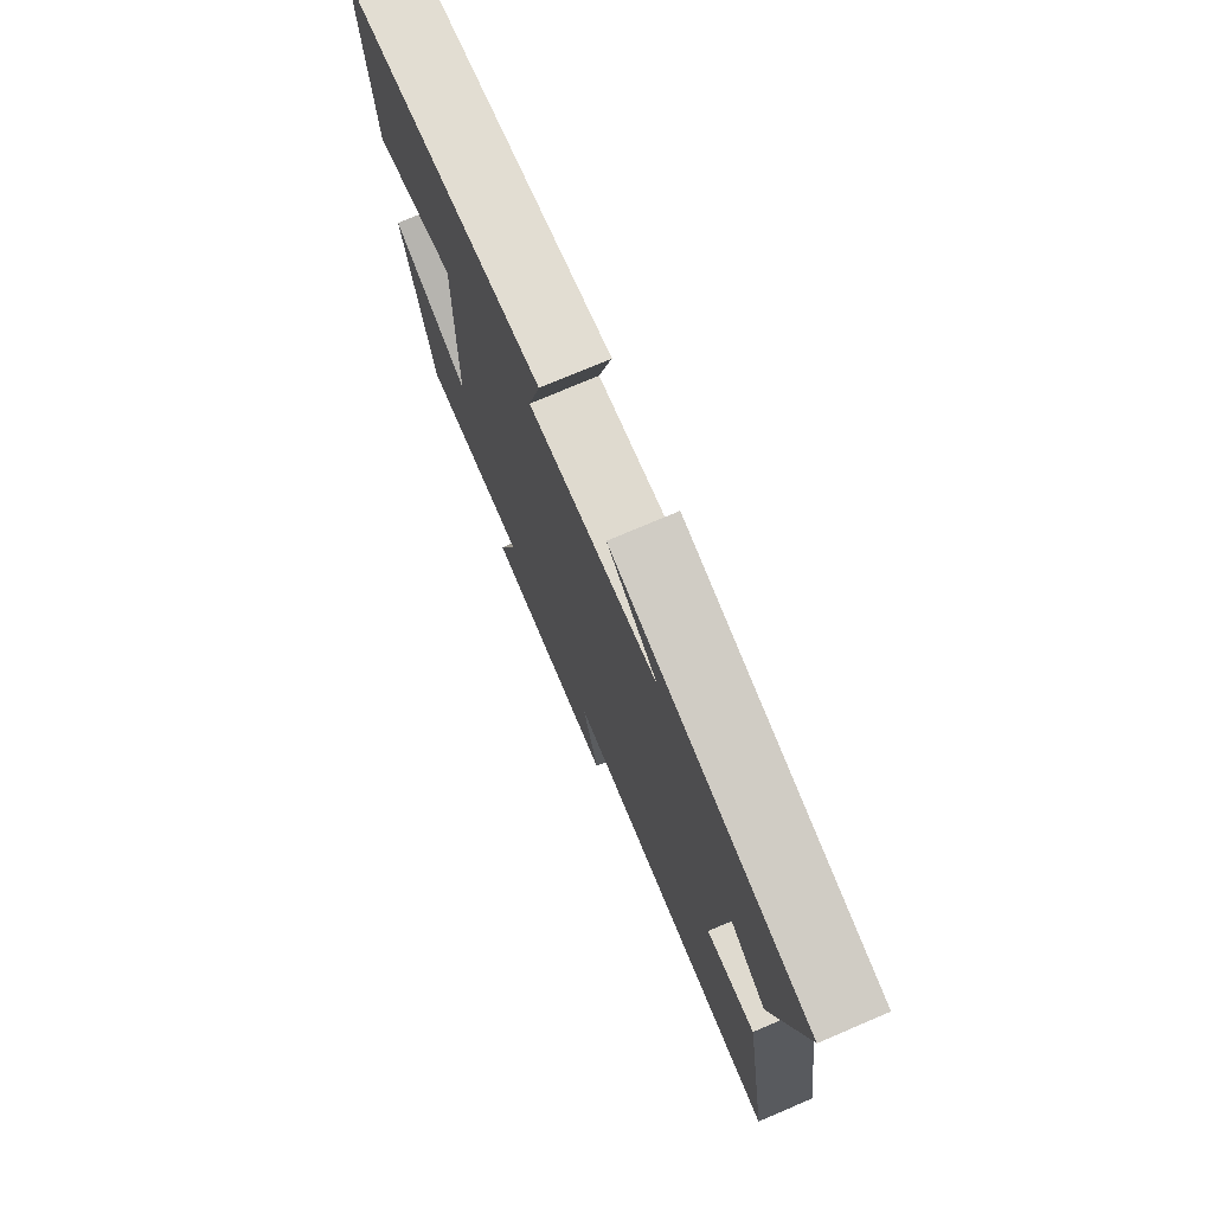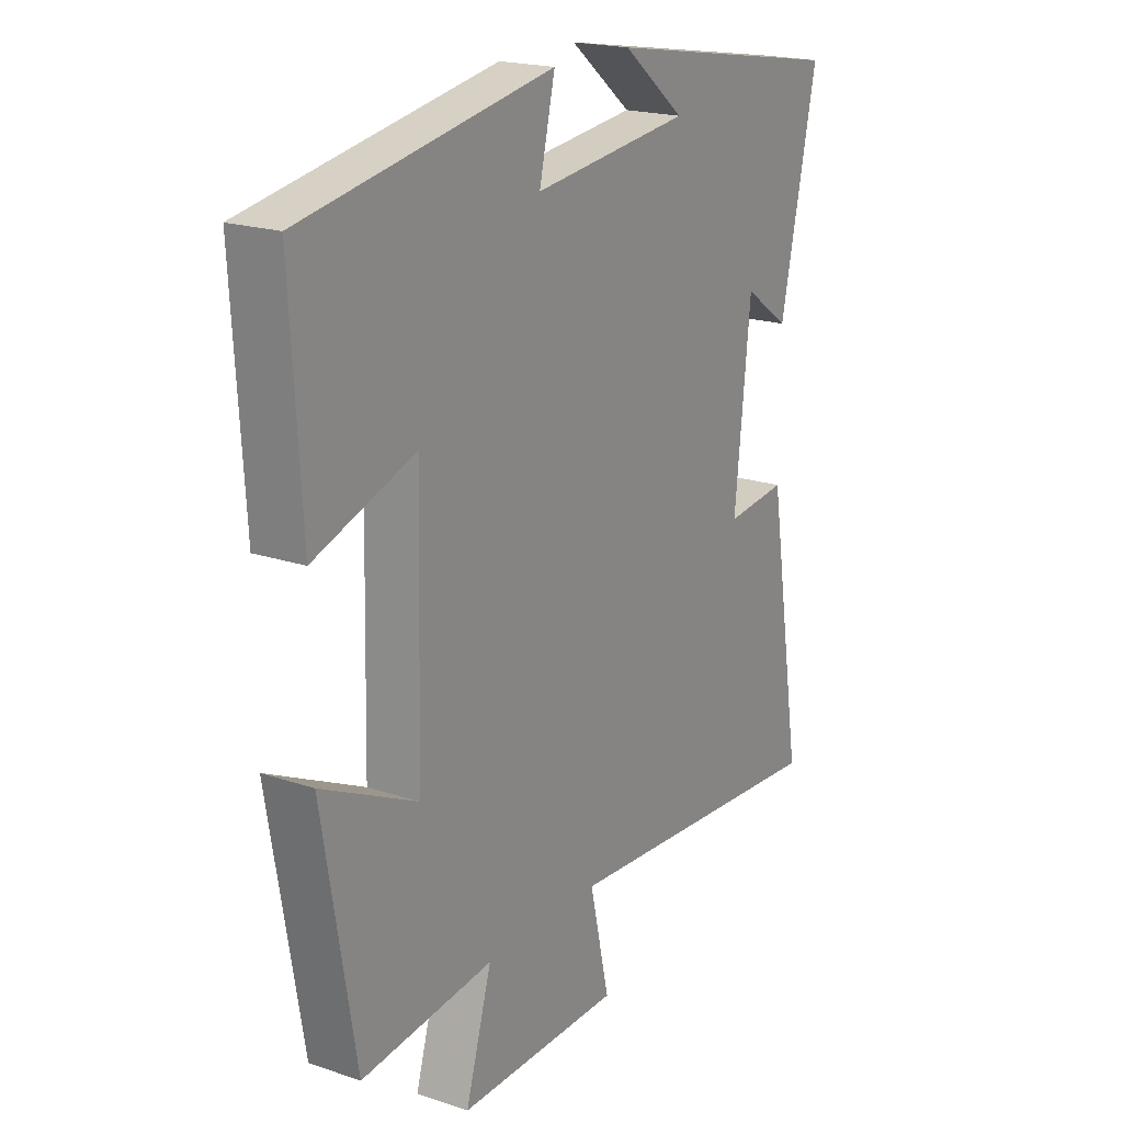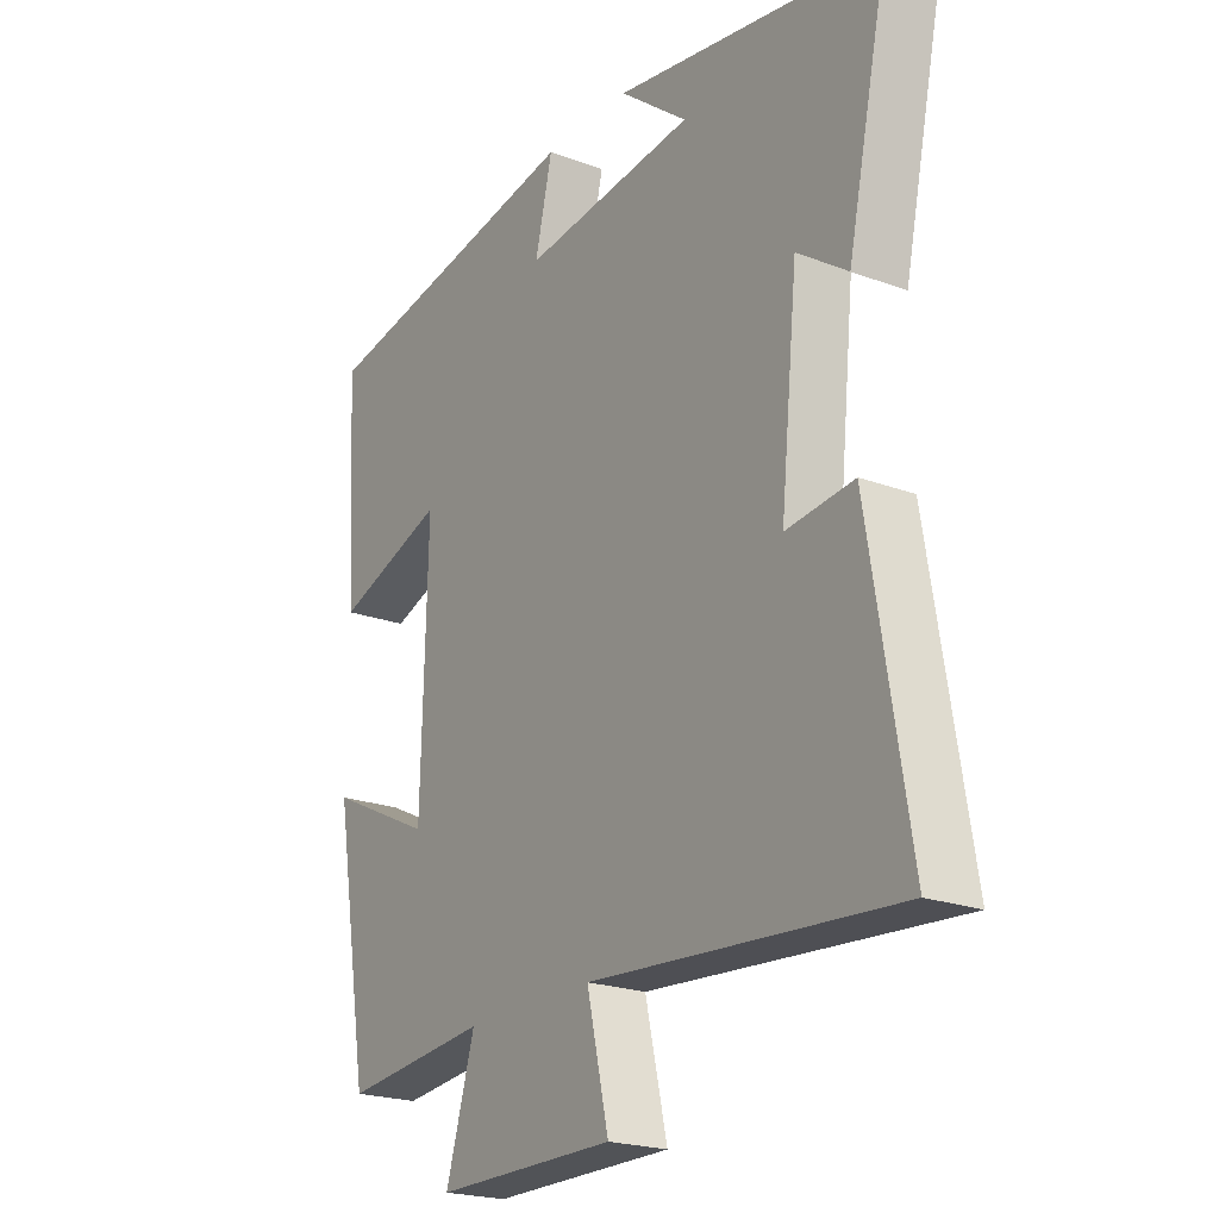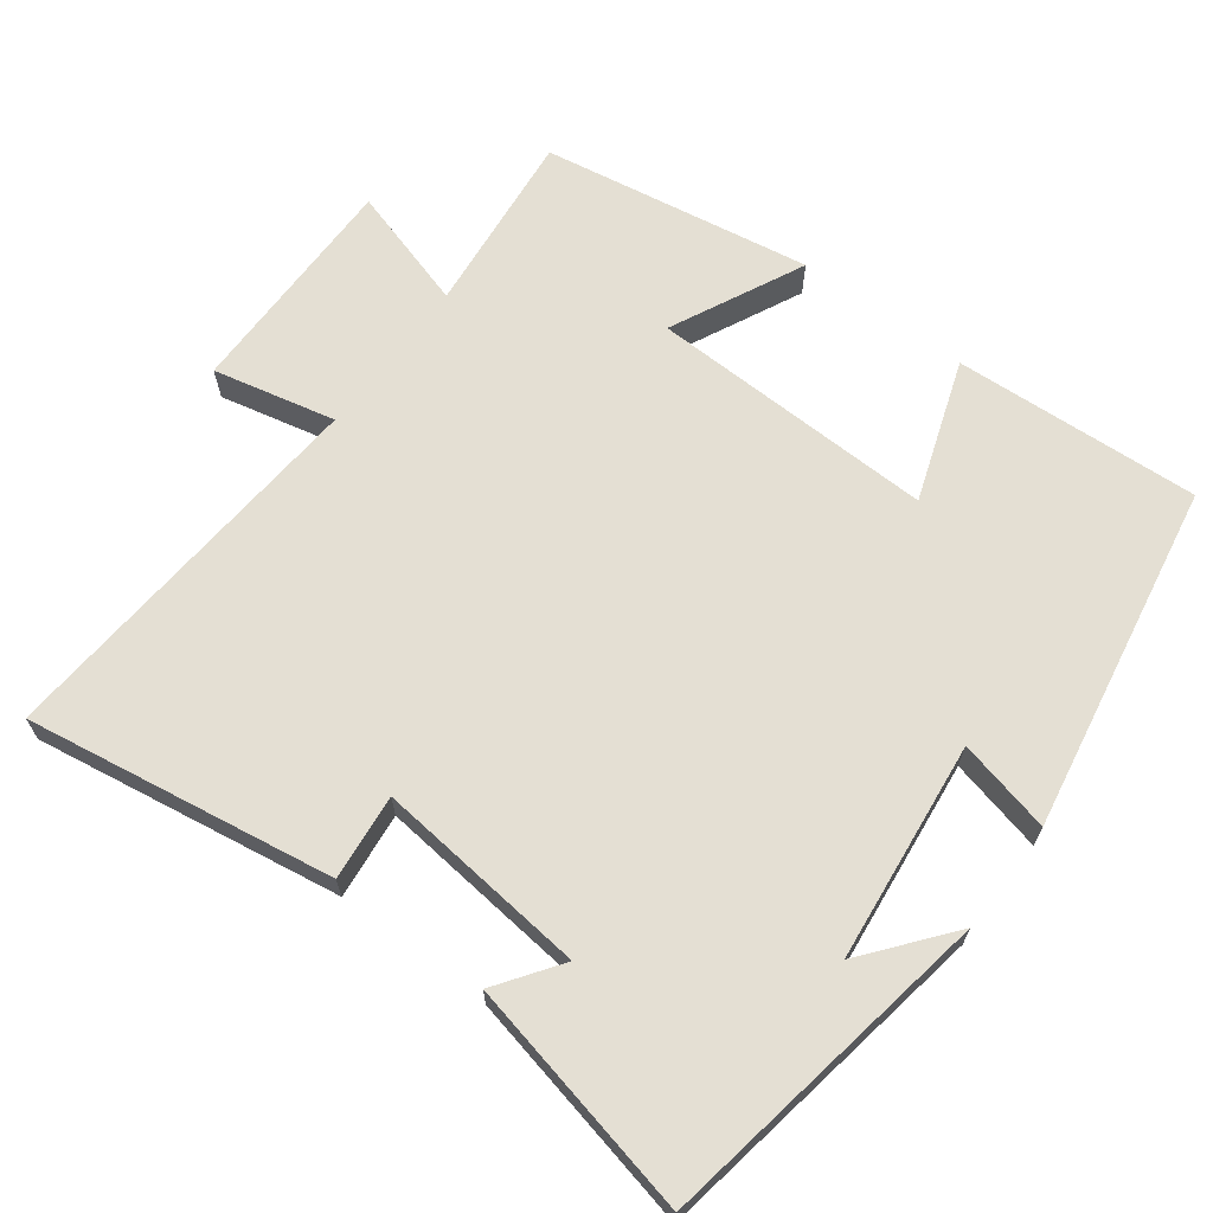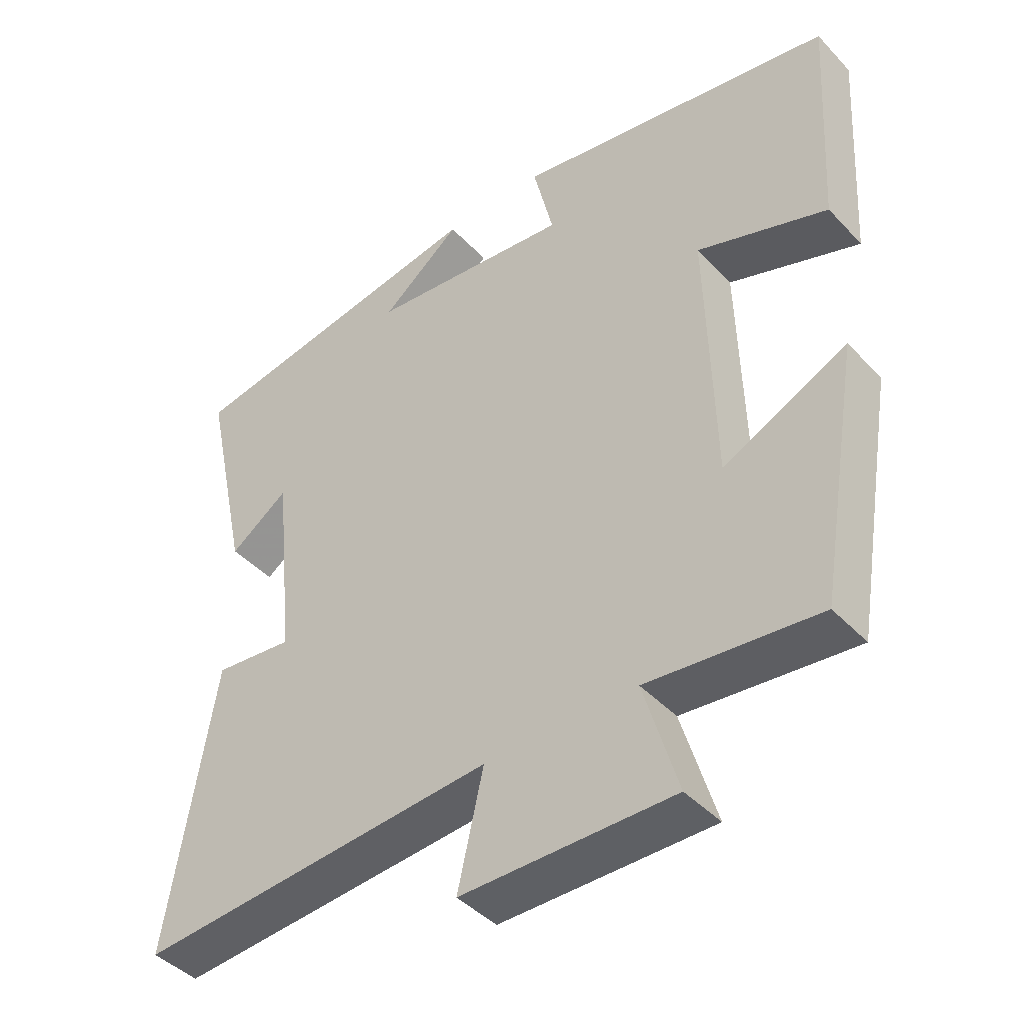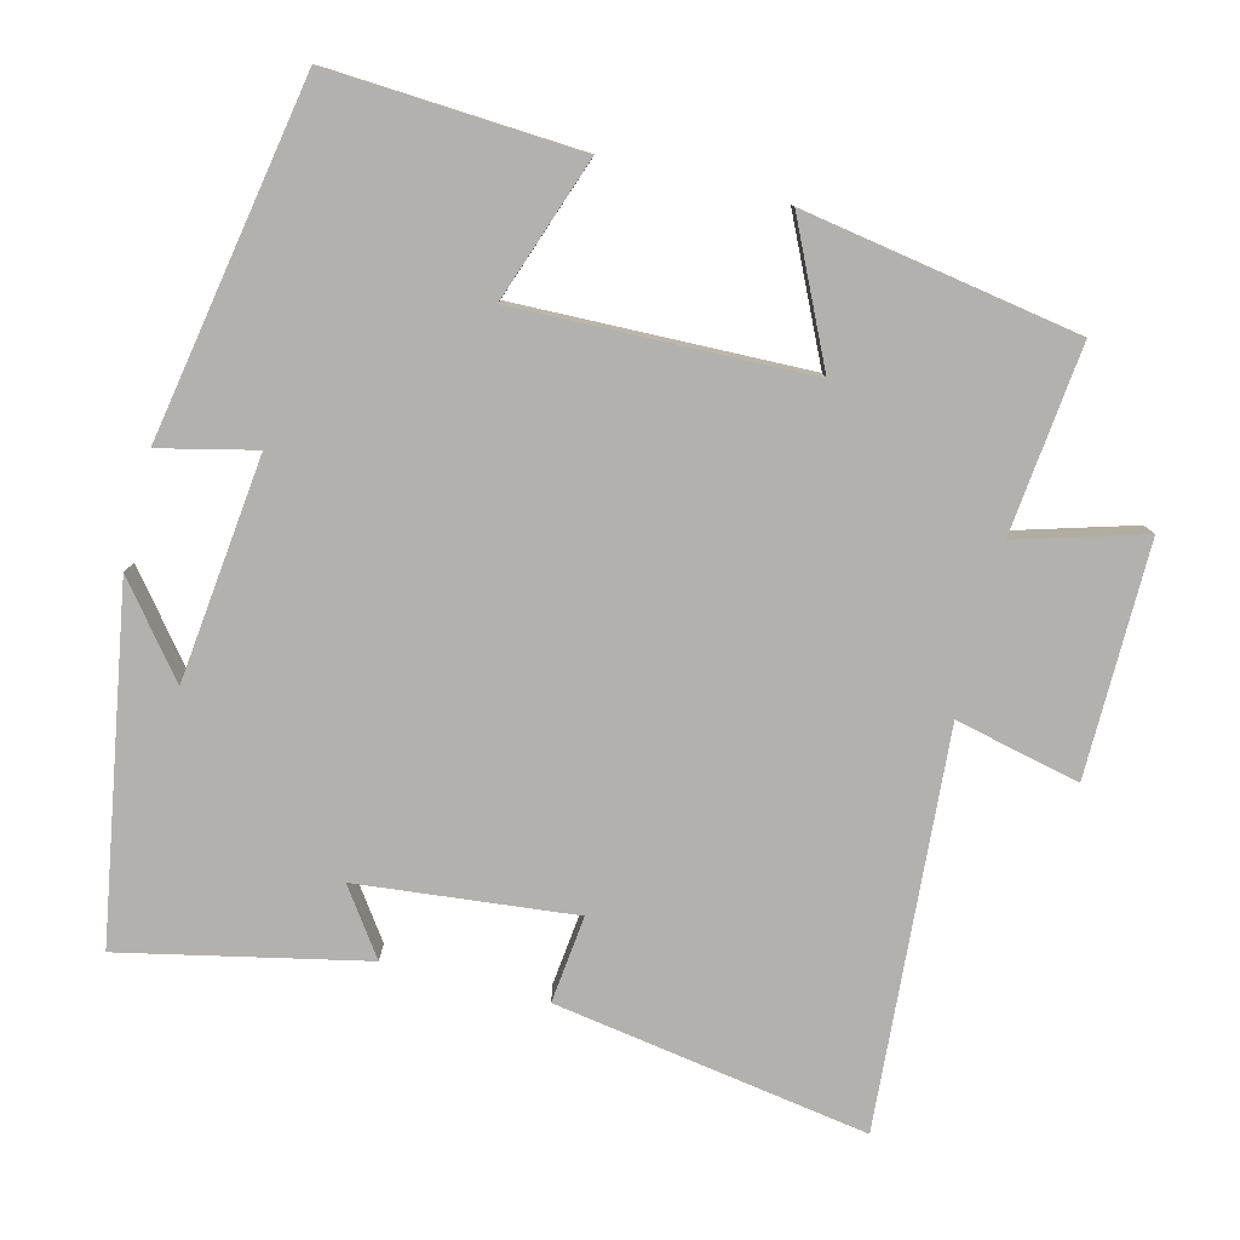
<metadata>
{"format":"obj","ext":"obj","renderer":"f3d","projection":"perspective","resolution":1024,"background":"white","views":[{"elev":75.8,"azim":-113.0,"up":"+Z"},{"elev":19.9,"azim":121.9,"up":"+Z"},{"elev":-21.7,"azim":-123.2,"up":"+Z"},{"elev":66.4,"azim":-53.0,"up":"+Y"},{"elev":-43.3,"azim":39.4,"up":"+Z"},{"elev":-79.3,"azim":75.8,"up":"+Y"}]}
</metadata>
<code>
v -0.57 0.07 0.422
v -0.107 0.07 0.5
v -0.225 0.07 0.406
v 0.075 0.07 0.372
v 0.045 0.07 0.5
v 0.52 0.07 0.415
v 0.5 0.07 0.079
v 0.308 0.07 0.146
v 0.318 0.07 -0.246
v 0.5 0.07 -0.159
v 0.438 0.07 -0.527
v 0.186 0.07 -0.5
v 0.236 0.07 -0.669
v -0.076 0.07 -0.667
v -0.038 0.07 -0.5
v -0.568 0.07 -0.539
v -0.5 0.07 -0.118
v -0.383 0.07 -0.131
v -0.413 0.07 0.159
v -0.5 0.07 0.098
v -0.57 0 0.422
v -0.107 0 0.5
v -0.225 0 0.406
v 0.075 0 0.372
v 0.045 0 0.5
v 0.52 0 0.415
v 0.5 0 0.079
v 0.308 0 0.146
v 0.318 0 -0.246
v 0.5 0 -0.159
v 0.438 0 -0.527
v 0.186 0 -0.5
v 0.236 0 -0.669
v -0.076 0 -0.667
v -0.038 0 -0.5
v -0.568 0 -0.539
v -0.5 0 -0.118
v -0.383 0 -0.131
v -0.413 0 0.159
v -0.5 0 0.098
f 19 20 1
f 15 16 17 18
f 15 18 19
f 12 13 14 15
f 12 15 19
f 9 10 11 12
f 8 9 12 19
f 5 6 7 8
f 4 5 8
f 3 4 8 19
f 1 2 3
f 1 3 19
f 21 40 39
f 38 37 36 35
f 39 38 35
f 35 34 33 32
f 39 35 32
f 32 31 30 29
f 39 32 29 28
f 28 27 26 25
f 28 25 24
f 39 28 24 23
f 23 22 21
f 39 23 21
f 1 21 22 2
f 2 22 23 3
f 3 23 24 4
f 4 24 25 5
f 5 25 26 6
f 6 26 27 7
f 7 27 28 8
f 8 28 29 9
f 9 29 30 10
f 10 30 31 11
f 11 31 32 12
f 12 32 33 13
f 13 33 34 14
f 14 34 35 15
f 15 35 36 16
f 16 36 37 17
f 17 37 38 18
f 18 38 39 19
f 19 39 40 20
f 20 40 21 1

</code>
